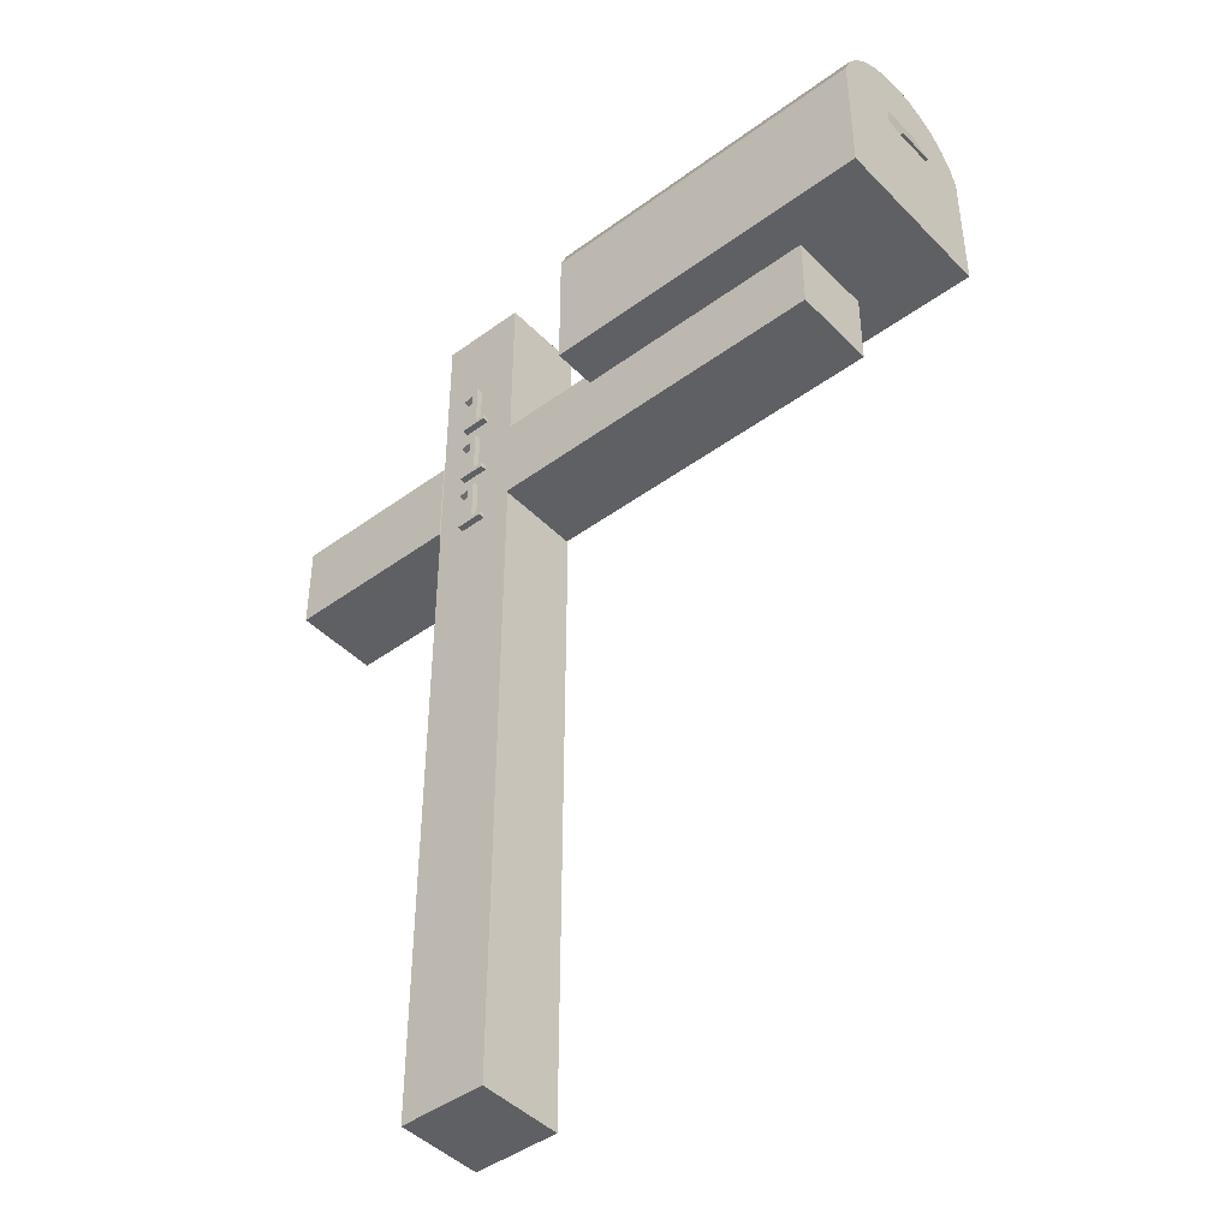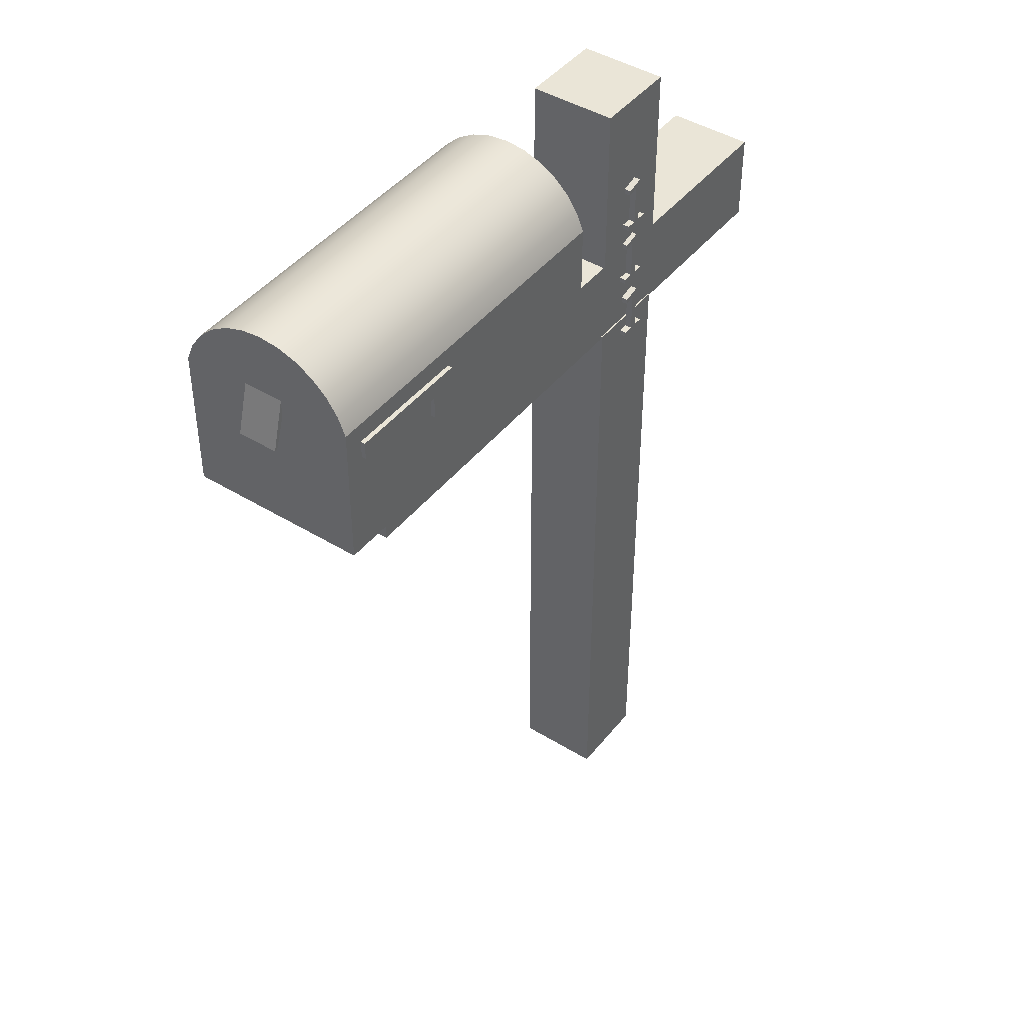
<metadata>
{"format":"obj","ext":"obj","renderer":"f3d","projection":"perspective","resolution":1024,"background":"white","views":[{"elev":-44.4,"azim":40.5,"up":"+Y"},{"elev":44.0,"azim":125.7,"up":"+Y"}]}
</metadata>
<code>
v 0.3311 0.1167 0.0702
v 0.04521 0.1019 0.07627
v 0.3311 0.1019 0.07627
v 0.04521 0.1167 0.0702
v 0.04521 -0.01242 0.07627
v 0.3311 -0.01242 -0.06668
v 0.3311 0.1298 0.06112
v 0.3311 -0.01242 0.07627
v 0.04521 0.1298 0.06112
v 0.04521 -0.01242 -0.06668
v 0.3311 0.09122 0.02267
v 0.04521 0.1407 0.04947
v 0.3311 0.09122 -0.009498
v 0.3311 0.1407 0.04947
v 0.04521 0.1019 -0.06668
v 0.3311 0.1055 -0.009498
v 0.3311 0.1488 0.03577
v 0.04521 0.1488 0.03577
v 0.2158 0.05431 -0.06668
v 0.04521 0.1167 -0.0606
v 0.3311 0.1538 -0.01105
v 0.3311 0.1055 0.02267
v 0.04521 0.1538 0.02065
v 0.2158 0.08648 -0.06668
v 0.2372 0.05431 -0.06668
v 0.04521 0.1298 -0.05153
v 0.3311 0.1019 -0.06668
v 0.3311 0.1488 -0.02617
v 0.3311 0.1555 0.004798
v 0.3311 0.1538 0.02065
v 0.04521 0.1555 0.004798
v 0.3158 0.08648 -0.06668
v 0.3158 0.07218 -0.06668
v 0.04521 0.1407 -0.03988
v 0.3311 0.1167 -0.0606
v 0.3311 0.1407 -0.03988
v 0.04521 0.1488 -0.02617
v 0.04521 0.1538 -0.01105
v 0.2372 0.07218 -0.06668
v 0.3311 0.1298 -0.05153
v 0.3394 0.0662 0.02267
v 0.3418 0.0662 -0.009498
v 0.3394 0.0662 -0.009498
v 0.3418 0.0662 0.02267
v 0.2158 0.08648 -0.07025
v 0.2372 0.05431 -0.07025
v 0.2158 0.05431 -0.07025
v 0.3158 0.08648 -0.07025
v 0.3158 0.07218 -0.07025
v 0.2372 0.07218 -0.07025
v -0.07396 0.06729 0.03855
v -0.088 0.05947 0.03855
v -0.088 0.0638 0.03855
v -0.07959 0.06158 0.03855
v -0.088 0.0638 0.04391
v -0.07959 0.02838 0.03855
v -0.07959 0.06158 0.04391
v -0.088 0.05947 0.04391
v -0.07396 0.06729 0.04391
v -0.07396 0.02838 0.03855
v -0.07396 0.02838 0.04391
v -0.06555 0.02417 0.03855
v -0.07959 0.02838 0.04391
v -0.088 0.02417 0.03855
v -0.06555 0.02838 0.03855
v -0.088 0.02838 0.04391
v -0.088 0.02838 0.03855
v -0.06555 0.02417 0.04391
v -0.06555 0.02838 0.04391
v -0.088 0.02417 0.04391
v -0.07999 0.01051 -0.03173
v -0.06594 0.002692 -0.03173
v -0.06594 0.007014 -0.03173
v -0.07436 0.004797 -0.03173
v -0.06594 0.007014 -0.03709
v -0.07436 -0.0284 -0.03173
v -0.07436 0.004797 -0.03709
v -0.06594 0.002692 -0.03709
v -0.07999 0.01051 -0.03709
v -0.07999 -0.0284 -0.03173
v -0.07999 -0.0284 -0.03709
v -0.0884 -0.03261 -0.03173
v -0.07436 -0.0284 -0.03709
v -0.06594 -0.03261 -0.03173
v -0.0884 -0.0284 -0.03173
v -0.06594 -0.0284 -0.03709
v -0.06594 -0.0284 -0.03173
v -0.0884 -0.03261 -0.03709
v -0.0884 -0.0284 -0.03709
v -0.06594 -0.03261 -0.03709
v -0.07372 0.009834 0.03855
v -0.08776 0.002017 0.03855
v -0.08776 0.006339 0.03855
v -0.07934 0.004122 0.03855
v -0.08776 0.006339 0.04391
v -0.07934 -0.02908 0.03855
v -0.07934 0.004122 0.04391
v -0.08776 0.002017 0.04391
v -0.07372 0.009834 0.04391
v -0.07372 -0.02908 0.03855
v -0.07372 -0.02908 0.04391
v -0.0653 -0.03329 0.03855
v -0.07934 -0.02908 0.04391
v -0.08776 -0.03329 0.03855
v -0.0653 -0.02908 0.03855
v -0.08776 -0.02908 0.04391
v -0.08776 -0.02908 0.03855
v -0.0653 -0.03329 0.04391
v -0.0653 -0.02908 0.04391
v -0.08776 -0.03329 0.04391
v -0.082 -0.04675 -0.03293
v -0.06796 -0.05457 -0.03293
v -0.06796 -0.05025 -0.03293
v -0.07637 -0.05246 -0.03293
v -0.06796 -0.05025 -0.03829
v -0.07637 -0.08566 -0.03293
v -0.07637 -0.05246 -0.03829
v -0.06796 -0.05457 -0.03829
v -0.082 -0.04675 -0.03829
v -0.082 -0.08566 -0.03293
v -0.082 -0.08566 -0.03829
v -0.09041 -0.08987 -0.03293
v -0.07637 -0.08566 -0.03829
v -0.06796 -0.08987 -0.03293
v -0.09041 -0.08566 -0.03293
v -0.06796 -0.08566 -0.03829
v -0.06796 -0.08566 -0.03293
v -0.09041 -0.08987 -0.03829
v -0.09041 -0.08566 -0.03829
v -0.06796 -0.08987 -0.03829
v -0.07952 0.06596 -0.03293
v -0.06547 0.05815 -0.03293
v -0.06547 0.06247 -0.03293
v -0.07389 0.06025 -0.03293
v -0.06547 0.06247 -0.03829
v -0.07389 0.02705 -0.03293
v -0.07389 0.06025 -0.03829
v -0.06547 0.05815 -0.03829
v -0.07952 0.06596 -0.03829
v -0.07952 0.02705 -0.03293
v -0.07952 0.02705 -0.03829
v -0.08793 0.02285 -0.03293
v -0.07389 0.02705 -0.03829
v -0.06547 0.02285 -0.03293
v -0.08793 0.02705 -0.03293
v -0.06547 0.02705 -0.03829
v -0.06547 0.02705 -0.03293
v -0.08793 0.02285 -0.03829
v -0.08793 0.02705 -0.03829
v -0.06547 0.02285 -0.03829
v -0.07317 -0.04622 0.03855
v -0.08721 -0.05403 0.03855
v -0.08721 -0.04971 0.03855
v -0.0788 -0.05193 0.03855
v -0.08721 -0.04971 0.04391
v -0.0788 -0.08513 0.03855
v -0.0788 -0.05193 0.04391
v -0.08721 -0.05403 0.04391
v -0.07317 -0.04622 0.04391
v -0.07317 -0.08513 0.03855
v -0.07317 -0.08513 0.04391
v -0.06476 -0.08933 0.03855
v -0.0788 -0.08513 0.04391
v -0.08721 -0.08933 0.03855
v -0.06476 -0.08513 0.03855
v -0.08721 -0.08513 0.04391
v -0.08721 -0.08513 0.03855
v -0.06476 -0.08933 0.04391
v -0.06476 -0.08513 0.04391
v -0.08721 -0.08933 0.04391
v -0.1117 -0.07469 -0.03293
v -0.04021 -0.6283 -0.03293
v -0.1117 -0.6283 -0.03293
v -0.04021 -0.07469 -0.03293
v -0.1117 -0.6283 0.03855
v -0.1117 -0.07469 0.002813
v -0.04021 -0.07469 0.002813
v -0.04021 -0.6283 0.03855
v -0.1117 -0.07721 0.004013
v -0.04021 -0.07721 0.004013
v -0.04021 -0.07721 0.03855
v -0.1117 -0.07721 0.03855
v -0.1117 -0.002159 0.004013
v -0.1117 -0.003206 0.002813
v -0.04021 -0.002159 0.004013
v -0.1117 -0.07721 0.03975
v -0.04021 -0.003206 0.002813
v 0.2531 -0.07721 -0.03173
v -0.1117 -0.002159 0.03855
v -0.2615 -0.07721 0.03975
v -0.1117 0.1436 -0.03293
v -0.04021 -0.003206 -0.03293
v -0.04021 -0.07721 0.03975
v -0.04021 -0.002159 0.03855
v -0.04021 0.1436 -0.03293
v 0.2531 -0.002159 -0.03173
v -0.1117 -0.002159 0.03975
v -0.2615 -0.07721 -0.03173
v -0.1117 -0.003206 -0.03293
v 0.2531 -0.07721 0.03975
v -0.04021 0.1436 0.03855
v 0.2531 -0.002159 0.03975
v -0.2615 -0.002159 -0.03173
v -0.2615 -0.002159 0.03975
v -0.1117 0.1436 0.03855
v -0.04021 -0.002159 0.03975
g mesh1_mesh1-geometry
f 1 2 3
f 2 1 4
f 5 3 2
f 3 6 1
f 7 4 1
f 4 5 2
f 3 5 8
f 6 3 8
f 1 6 7
f 4 7 9
f 5 4 10
f 5 6 8
f 7 6 11
f 7 12 9
f 10 4 9
f 6 5 10
f 11 6 13
f 7 11 14
f 12 7 14
f 10 9 12
f 15 6 10
f 13 6 16
f 14 11 17
f 14 18 12
f 10 12 18
f 6 15 19
f 10 20 15
f 16 6 21
f 22 17 11
f 18 14 17
f 10 18 23
f 19 15 24
f 25 6 19
f 10 26 20
f 20 27 15
f 21 6 28
f 29 16 21
f 17 22 30
f 17 23 18
f 10 23 31
f 24 15 32
f 33 6 25
f 10 34 26
f 26 35 20
f 27 20 35
f 27 32 15
f 28 6 36
f 37 21 28
f 30 16 29
f 38 29 21
f 30 22 16
f 23 17 30
f 30 31 23
f 10 31 38
f 6 33 27
f 33 25 39
f 10 37 34
f 36 26 34
f 35 26 40
f 35 6 27
f 27 33 32
f 36 6 40
f 34 28 36
f 21 37 38
f 28 34 37
f 31 30 29
f 29 38 31
f 10 38 37
f 26 36 40
f 40 6 35
g mesh1_mesh1-geometry
f 3 2 1
f 4 1 2
f 2 3 5
f 1 6 3
f 1 4 7
f 2 5 4
f 8 5 3
f 8 3 6
f 7 6 1
f 9 7 4
f 10 4 5
f 8 6 5
f 11 6 7
f 9 12 7
f 9 4 10
f 10 5 6
f 13 6 11
f 14 11 7
f 14 7 12
f 12 9 10
f 10 6 15
f 16 6 13
f 11 41 13
f 17 11 14
f 12 18 14
f 18 12 10
f 19 15 6
f 15 20 10
f 21 6 16
f 16 13 42
f 43 13 41
f 11 22 41
f 11 17 22
f 17 14 18
f 23 18 10
f 24 15 19
f 19 6 25
f 20 26 10
f 15 27 20
f 28 6 21
f 21 16 29
f 43 42 13
f 16 42 22
f 43 41 42
f 44 41 22
f 30 22 17
f 18 23 17
f 31 23 10
f 32 15 24
f 24 19 45
f 25 6 33
f 25 46 19
f 26 34 10
f 20 35 26
f 35 20 27
f 15 32 27
f 36 6 28
f 28 21 37
f 29 16 30
f 21 29 38
f 44 22 42
f 16 22 30
f 44 42 41
f 30 17 23
f 23 31 30
f 38 31 10
f 24 45 32
f 47 45 19
f 27 33 6
f 39 25 33
f 47 19 46
f 25 39 46
f 34 37 10
f 34 26 36
f 40 26 35
f 27 6 35
f 32 33 27
f 40 6 36
f 36 28 34
f 38 37 21
f 37 34 28
f 29 30 31
f 31 38 29
f 37 38 10
f 48 32 45
f 47 46 45
f 33 49 39
f 50 46 39
f 40 36 26
f 35 6 40
f 33 32 49
f 48 49 32
f 48 45 49
f 50 45 46
f 50 39 49
f 49 45 50
g mesh1_mesh1-geometry
f 13 41 11
f 42 13 16
f 41 13 43
f 41 22 11
f 13 42 43
f 22 42 16
f 42 41 43
f 22 41 44
f 45 19 24
f 19 46 25
f 42 22 44
f 41 42 44
f 32 45 24
f 19 45 47
f 46 19 47
f 46 39 25
f 45 32 48
f 45 46 47
f 39 49 33
f 39 46 50
f 49 32 33
f 32 49 48
f 49 45 48
f 46 45 50
f 49 39 50
f 50 45 49
g mesh2_mesh2-geometry
f 51 52 53
f 52 51 54
f 53 52 51
f 54 51 52
f 52 55 53
f 53 55 52
f 55 51 53
f 53 51 55
f 54 51 56
f 56 51 54
f 57 52 54
f 54 52 57
f 55 52 58
f 58 52 55
f 51 55 59
f 59 55 51
f 60 56 51
f 51 56 60
f 56 57 54
f 54 57 56
f 52 57 58
f 58 57 52
f 57 55 58
f 58 55 57
f 55 57 59
f 59 57 55
f 61 51 59
f 59 51 61
f 62 56 60
f 60 56 62
f 51 61 60
f 60 61 51
f 57 56 63
f 63 56 57
f 59 57 61
f 61 57 59
f 64 56 62
f 62 56 64
f 62 60 65
f 65 60 62
f 61 65 60
f 60 65 61
f 56 66 63
f 63 66 56
f 63 61 57
f 57 61 63
f 56 64 67
f 67 64 56
f 68 64 62
f 62 64 68
f 65 68 62
f 62 68 65
f 65 61 69
f 69 61 65
f 66 56 67
f 67 56 66
f 66 68 63
f 63 68 66
f 63 68 61
f 61 68 63
f 64 66 67
f 67 66 64
f 64 68 70
f 70 68 64
f 68 65 69
f 69 65 68
f 61 68 69
f 69 68 61
f 68 66 70
f 70 66 68
f 66 64 70
f 70 64 66
g mesh3_mesh3-geometry
l 64 67
l 62 64
l 64 70
l 67 56
l 67 66
l 65 62
l 62 68
l 70 66
l 68 70
l 56 54
l 56 63
l 66 63
l 60 65
l 65 69
l 69 68
l 54 52
l 54 57
l 63 57
l 51 60
l 60 61
l 61 69
l 52 53
l 52 58
l 57 58
l 53 51
l 51 59
l 59 61
l 53 55
l 58 55
l 55 59
g mesh2_mesh2-geometry
f 71 72 73
f 72 71 74
f 73 72 71
f 74 71 72
f 72 75 73
f 73 75 72
f 75 71 73
f 73 71 75
f 74 71 76
f 76 71 74
f 77 72 74
f 74 72 77
f 75 72 78
f 78 72 75
f 71 75 79
f 79 75 71
f 80 76 71
f 71 76 80
f 76 77 74
f 74 77 76
f 72 77 78
f 78 77 72
f 77 75 78
f 78 75 77
f 75 77 79
f 79 77 75
f 81 71 79
f 79 71 81
f 82 76 80
f 80 76 82
f 71 81 80
f 80 81 71
f 77 76 83
f 83 76 77
f 79 77 81
f 81 77 79
f 84 76 82
f 82 76 84
f 82 80 85
f 85 80 82
f 81 85 80
f 80 85 81
f 76 86 83
f 83 86 76
f 83 81 77
f 77 81 83
f 76 84 87
f 87 84 76
f 88 84 82
f 82 84 88
f 85 88 82
f 82 88 85
f 85 81 89
f 89 81 85
f 86 76 87
f 87 76 86
f 86 88 83
f 83 88 86
f 83 88 81
f 81 88 83
f 84 86 87
f 87 86 84
f 84 88 90
f 90 88 84
f 88 85 89
f 89 85 88
f 81 88 89
f 89 88 81
f 88 86 90
f 90 86 88
f 86 84 90
f 90 84 86
g mesh3_mesh3-geometry
l 84 87
l 82 84
l 84 90
l 87 76
l 87 86
l 85 82
l 82 88
l 90 86
l 88 90
l 76 74
l 76 83
l 86 83
l 80 85
l 85 89
l 89 88
l 74 72
l 74 77
l 83 77
l 71 80
l 80 81
l 81 89
l 72 73
l 72 78
l 77 78
l 73 71
l 71 79
l 79 81
l 73 75
l 78 75
l 75 79
g mesh2_mesh2-geometry
f 91 92 93
f 92 91 94
f 93 92 91
f 94 91 92
f 92 95 93
f 93 95 92
f 95 91 93
f 93 91 95
f 94 91 96
f 96 91 94
f 97 92 94
f 94 92 97
f 95 92 98
f 98 92 95
f 91 95 99
f 99 95 91
f 100 96 91
f 91 96 100
f 96 97 94
f 94 97 96
f 92 97 98
f 98 97 92
f 97 95 98
f 98 95 97
f 95 97 99
f 99 97 95
f 101 91 99
f 99 91 101
f 102 96 100
f 100 96 102
f 91 101 100
f 100 101 91
f 97 96 103
f 103 96 97
f 99 97 101
f 101 97 99
f 104 96 102
f 102 96 104
f 102 100 105
f 105 100 102
f 101 105 100
f 100 105 101
f 96 106 103
f 103 106 96
f 103 101 97
f 97 101 103
f 96 104 107
f 107 104 96
f 108 104 102
f 102 104 108
f 105 108 102
f 102 108 105
f 105 101 109
f 109 101 105
f 106 96 107
f 107 96 106
f 106 108 103
f 103 108 106
f 103 108 101
f 101 108 103
f 104 106 107
f 107 106 104
f 104 108 110
f 110 108 104
f 108 105 109
f 109 105 108
f 101 108 109
f 109 108 101
f 108 106 110
f 110 106 108
f 106 104 110
f 110 104 106
g mesh3_mesh3-geometry
l 104 107
l 102 104
l 104 110
l 107 96
l 107 106
l 105 102
l 102 108
l 110 106
l 108 110
l 96 94
l 96 103
l 106 103
l 100 105
l 105 109
l 109 108
l 94 92
l 94 97
l 103 97
l 91 100
l 100 101
l 101 109
l 92 93
l 92 98
l 97 98
l 93 91
l 91 99
l 99 101
l 93 95
l 98 95
l 95 99
g mesh2_mesh2-geometry
f 111 112 113
f 112 111 114
f 113 112 111
f 114 111 112
f 112 115 113
f 113 115 112
f 115 111 113
f 113 111 115
f 114 111 116
f 116 111 114
f 117 112 114
f 114 112 117
f 115 112 118
f 118 112 115
f 111 115 119
f 119 115 111
f 120 116 111
f 111 116 120
f 116 117 114
f 114 117 116
f 112 117 118
f 118 117 112
f 117 115 118
f 118 115 117
f 115 117 119
f 119 117 115
f 121 111 119
f 119 111 121
f 122 116 120
f 120 116 122
f 111 121 120
f 120 121 111
f 117 116 123
f 123 116 117
f 119 117 121
f 121 117 119
f 124 116 122
f 122 116 124
f 122 120 125
f 125 120 122
f 121 125 120
f 120 125 121
f 116 126 123
f 123 126 116
f 123 121 117
f 117 121 123
f 116 124 127
f 127 124 116
f 128 124 122
f 122 124 128
f 125 128 122
f 122 128 125
f 125 121 129
f 129 121 125
f 126 116 127
f 127 116 126
f 126 128 123
f 123 128 126
f 123 128 121
f 121 128 123
f 124 126 127
f 127 126 124
f 124 128 130
f 130 128 124
f 128 125 129
f 129 125 128
f 121 128 129
f 129 128 121
f 128 126 130
f 130 126 128
f 126 124 130
f 130 124 126
g mesh3_mesh3-geometry
l 124 127
l 122 124
l 124 130
l 127 116
l 127 126
l 125 122
l 122 128
l 130 126
l 128 130
l 116 114
l 116 123
l 126 123
l 120 125
l 125 129
l 129 128
l 114 112
l 114 117
l 123 117
l 111 120
l 120 121
l 121 129
l 112 113
l 112 118
l 117 118
l 113 111
l 111 119
l 119 121
l 113 115
l 118 115
l 115 119
g mesh2_mesh2-geometry
f 131 132 133
f 132 131 134
f 133 132 131
f 134 131 132
f 132 135 133
f 133 135 132
f 135 131 133
f 133 131 135
f 134 131 136
f 136 131 134
f 137 132 134
f 134 132 137
f 135 132 138
f 138 132 135
f 131 135 139
f 139 135 131
f 140 136 131
f 131 136 140
f 136 137 134
f 134 137 136
f 132 137 138
f 138 137 132
f 137 135 138
f 138 135 137
f 135 137 139
f 139 137 135
f 141 131 139
f 139 131 141
f 142 136 140
f 140 136 142
f 131 141 140
f 140 141 131
f 137 136 143
f 143 136 137
f 139 137 141
f 141 137 139
f 144 136 142
f 142 136 144
f 142 140 145
f 145 140 142
f 141 145 140
f 140 145 141
f 136 146 143
f 143 146 136
f 143 141 137
f 137 141 143
f 136 144 147
f 147 144 136
f 148 144 142
f 142 144 148
f 145 148 142
f 142 148 145
f 145 141 149
f 149 141 145
f 146 136 147
f 147 136 146
f 146 148 143
f 143 148 146
f 143 148 141
f 141 148 143
f 144 146 147
f 147 146 144
f 144 148 150
f 150 148 144
f 148 145 149
f 149 145 148
f 141 148 149
f 149 148 141
f 148 146 150
f 150 146 148
f 146 144 150
f 150 144 146
g mesh3_mesh3-geometry
l 144 147
l 142 144
l 144 150
l 147 136
l 147 146
l 145 142
l 142 148
l 150 146
l 148 150
l 136 134
l 136 143
l 146 143
l 140 145
l 145 149
l 149 148
l 134 132
l 134 137
l 143 137
l 131 140
l 140 141
l 141 149
l 132 133
l 132 138
l 137 138
l 133 131
l 131 139
l 139 141
l 133 135
l 138 135
l 135 139
g mesh2_mesh2-geometry
f 151 152 153
f 152 151 154
f 153 152 151
f 154 151 152
f 152 155 153
f 153 155 152
f 155 151 153
f 153 151 155
f 154 151 156
f 156 151 154
f 157 152 154
f 154 152 157
f 155 152 158
f 158 152 155
f 151 155 159
f 159 155 151
f 160 156 151
f 151 156 160
f 156 157 154
f 154 157 156
f 152 157 158
f 158 157 152
f 157 155 158
f 158 155 157
f 155 157 159
f 159 157 155
f 161 151 159
f 159 151 161
f 162 156 160
f 160 156 162
f 151 161 160
f 160 161 151
f 157 156 163
f 163 156 157
f 159 157 161
f 161 157 159
f 164 156 162
f 162 156 164
f 162 160 165
f 165 160 162
f 161 165 160
f 160 165 161
f 156 166 163
f 163 166 156
f 163 161 157
f 157 161 163
f 156 164 167
f 167 164 156
f 168 164 162
f 162 164 168
f 165 168 162
f 162 168 165
f 165 161 169
f 169 161 165
f 166 156 167
f 167 156 166
f 166 168 163
f 163 168 166
f 163 168 161
f 161 168 163
f 164 166 167
f 167 166 164
f 164 168 170
f 170 168 164
f 168 165 169
f 169 165 168
f 161 168 169
f 169 168 161
f 168 166 170
f 170 166 168
f 166 164 170
f 170 164 166
g mesh3_mesh3-geometry
l 164 167
l 162 164
l 164 170
l 167 156
l 167 166
l 165 162
l 162 168
l 170 166
l 168 170
l 156 154
l 156 163
l 166 163
l 160 165
l 165 169
l 169 168
l 154 152
l 154 157
l 163 157
l 151 160
l 160 161
l 161 169
l 152 153
l 152 158
l 157 158
l 153 151
l 151 159
l 159 161
l 153 155
l 158 155
l 155 159
g mesh4_mesh4-geometry
f 171 172 173
f 172 171 174
f 172 175 173
f 173 176 171
f 171 177 174
f 177 172 174
f 175 172 178
f 175 179 173
f 173 179 176
f 177 171 176
f 180 172 177
f 172 181 178
f 181 175 178
f 179 175 182
f 176 179 183
f 184 177 176
f 181 172 180
f 180 177 185
f 175 181 182
f 186 179 182
f 182 183 179
f 180 183 179
f 176 183 184
f 177 184 187
f 180 188 181
f 181 185 180
f 187 185 177
f 183 180 185
f 182 181 189
f 179 186 190
f 189 186 182
f 183 182 189
f 179 188 180
f 183 191 184
f 184 192 187
f 181 188 193
f 185 181 194
f 195 185 187
f 196 183 185
f 189 181 194
f 197 190 186
f 198 179 190
f 186 189 197
f 183 197 189
f 189 191 183
f 179 198 188
f 184 191 199
f 192 184 199
f 195 187 192
f 193 188 200
f 193 194 181
f 185 201 194
f 194 202 185
f 201 185 195
f 203 183 196
f 196 185 202
f 189 194 201
f 190 197 204
f 190 203 198
f 203 197 183
f 191 189 205
f 203 188 198
f 191 192 199
f 192 191 195
f 196 200 188
f 200 206 193
f 194 193 206
f 202 194 206
f 191 201 195
f 188 203 196
f 200 196 202
f 189 201 205
f 197 203 204
f 203 190 204
f 201 191 205
f 206 200 202
g mesh4_mesh4-geometry
f 173 172 171
f 174 171 172
f 173 175 172
f 171 176 173
f 174 177 171
f 174 172 177
f 178 172 175
f 173 179 175
f 176 179 173
f 176 171 177
f 177 172 180
f 178 181 172
f 178 175 181
f 182 175 179
f 183 179 176
f 176 177 184
f 180 172 181
f 185 177 180
f 182 181 175
f 182 179 186
f 179 183 182
f 179 183 180
f 184 183 176
f 187 184 177
f 181 188 180
f 180 185 181
f 177 185 187
f 185 180 183
f 189 181 182
f 190 186 179
f 182 186 189
f 189 182 183
f 180 188 179
f 184 191 183
f 187 192 184
f 193 188 181
f 194 181 185
f 187 185 195
f 185 183 196
f 194 181 189
f 186 190 197
f 190 179 198
f 197 189 186
f 189 197 183
f 183 191 189
f 188 198 179
f 199 191 184
f 199 184 192
f 192 187 195
f 200 188 193
f 181 194 193
f 194 201 185
f 185 202 194
f 195 185 201
f 196 183 203
f 202 185 196
f 201 194 189
f 204 197 190
f 198 203 190
f 183 197 203
f 205 189 191
f 198 188 203
f 199 192 191
f 195 191 192
f 188 200 196
f 193 206 200
f 206 193 194
f 206 194 202
f 195 201 191
f 196 203 188
f 202 196 200
f 205 201 189
f 204 203 197
f 204 190 203
f 205 191 201
f 202 200 206

</code>
